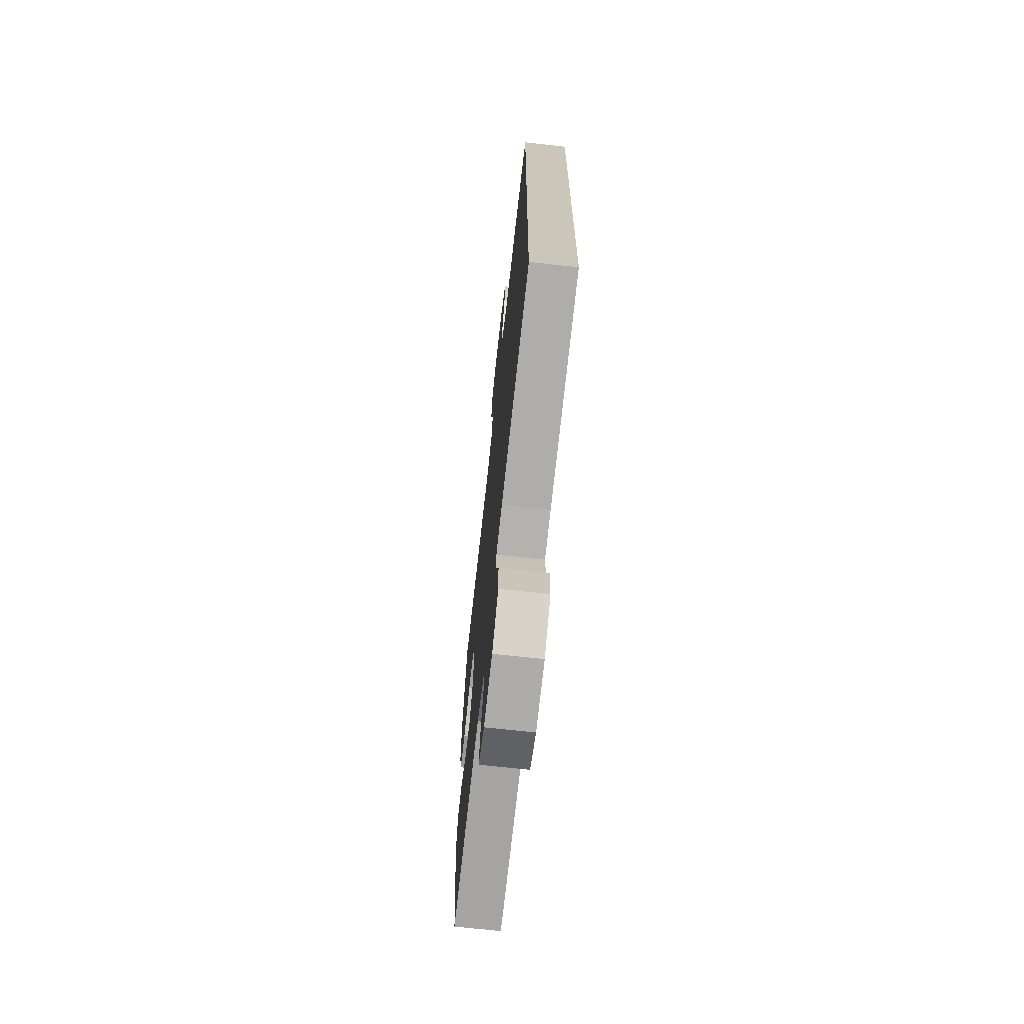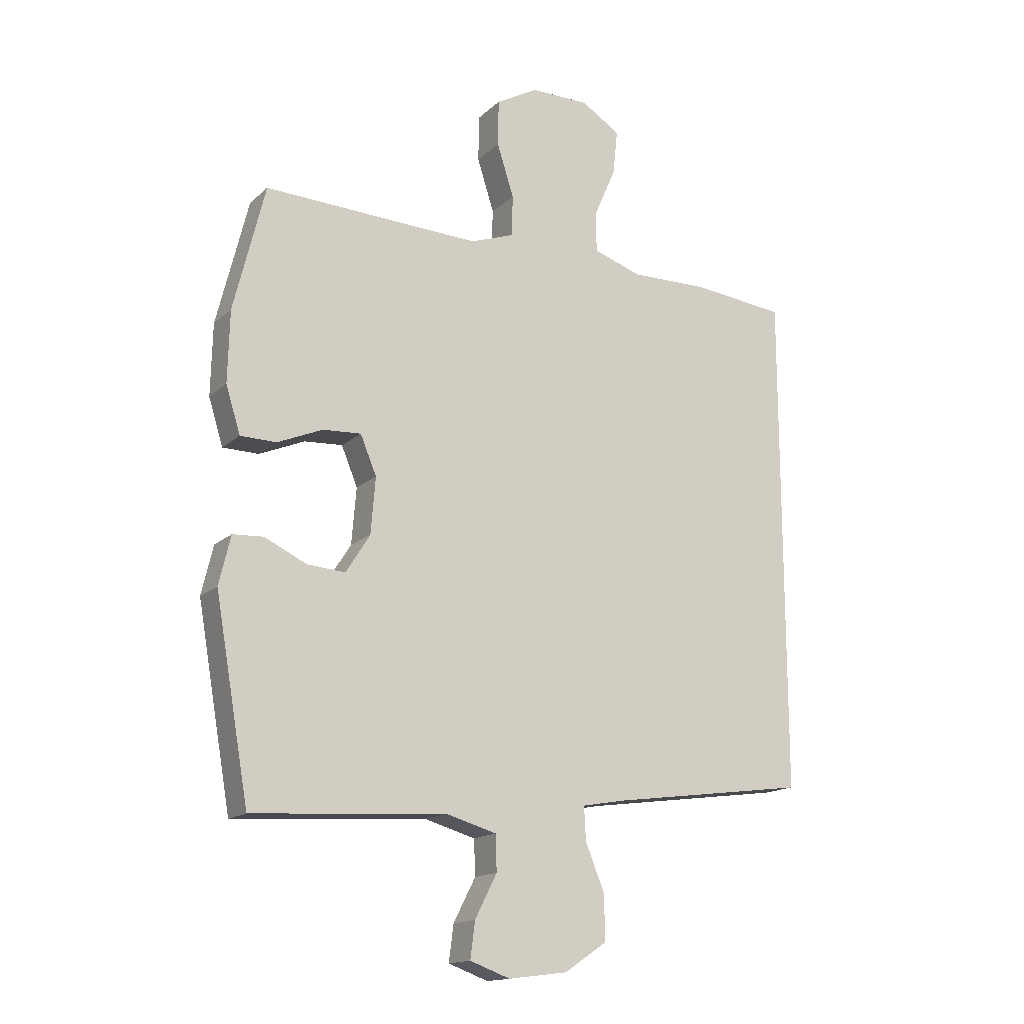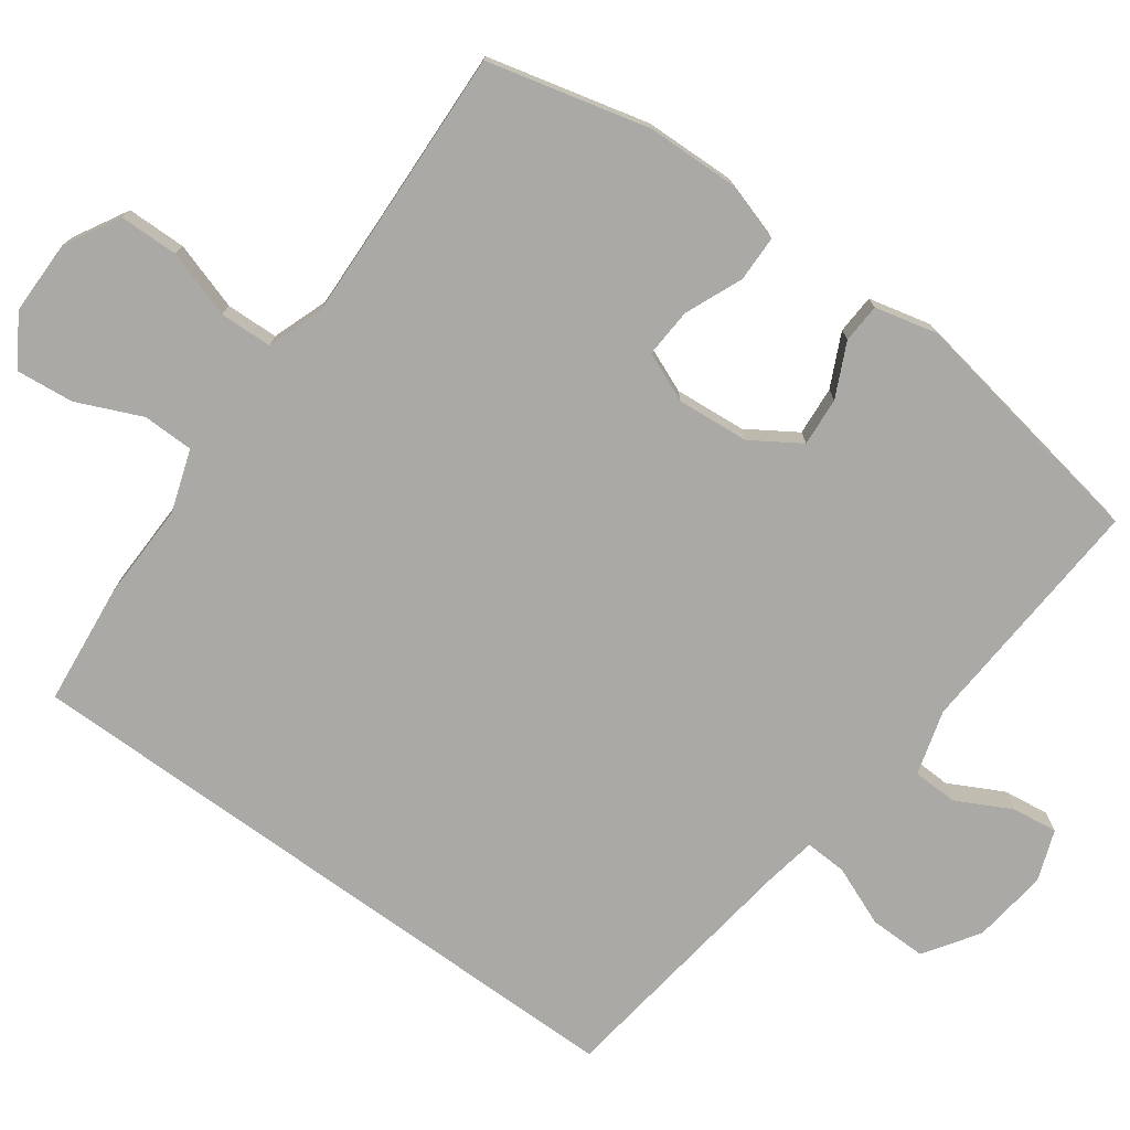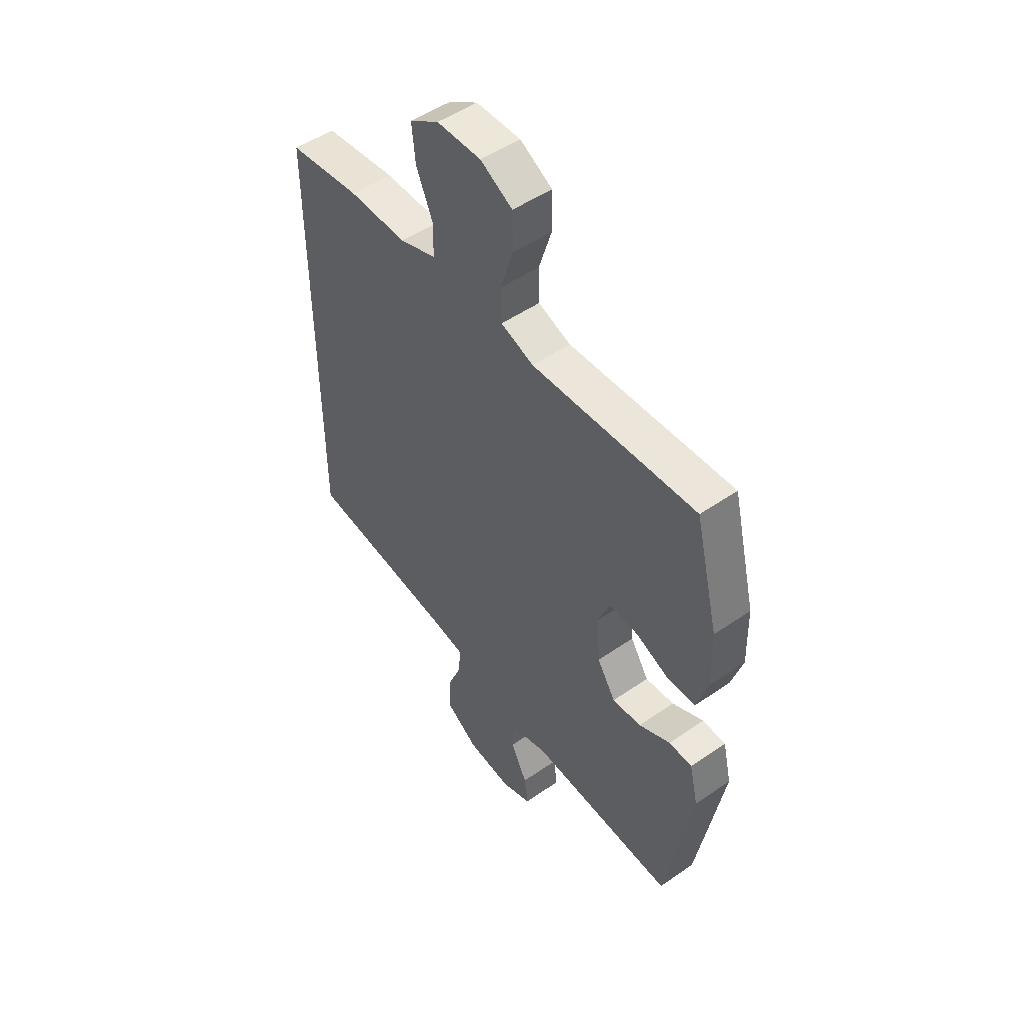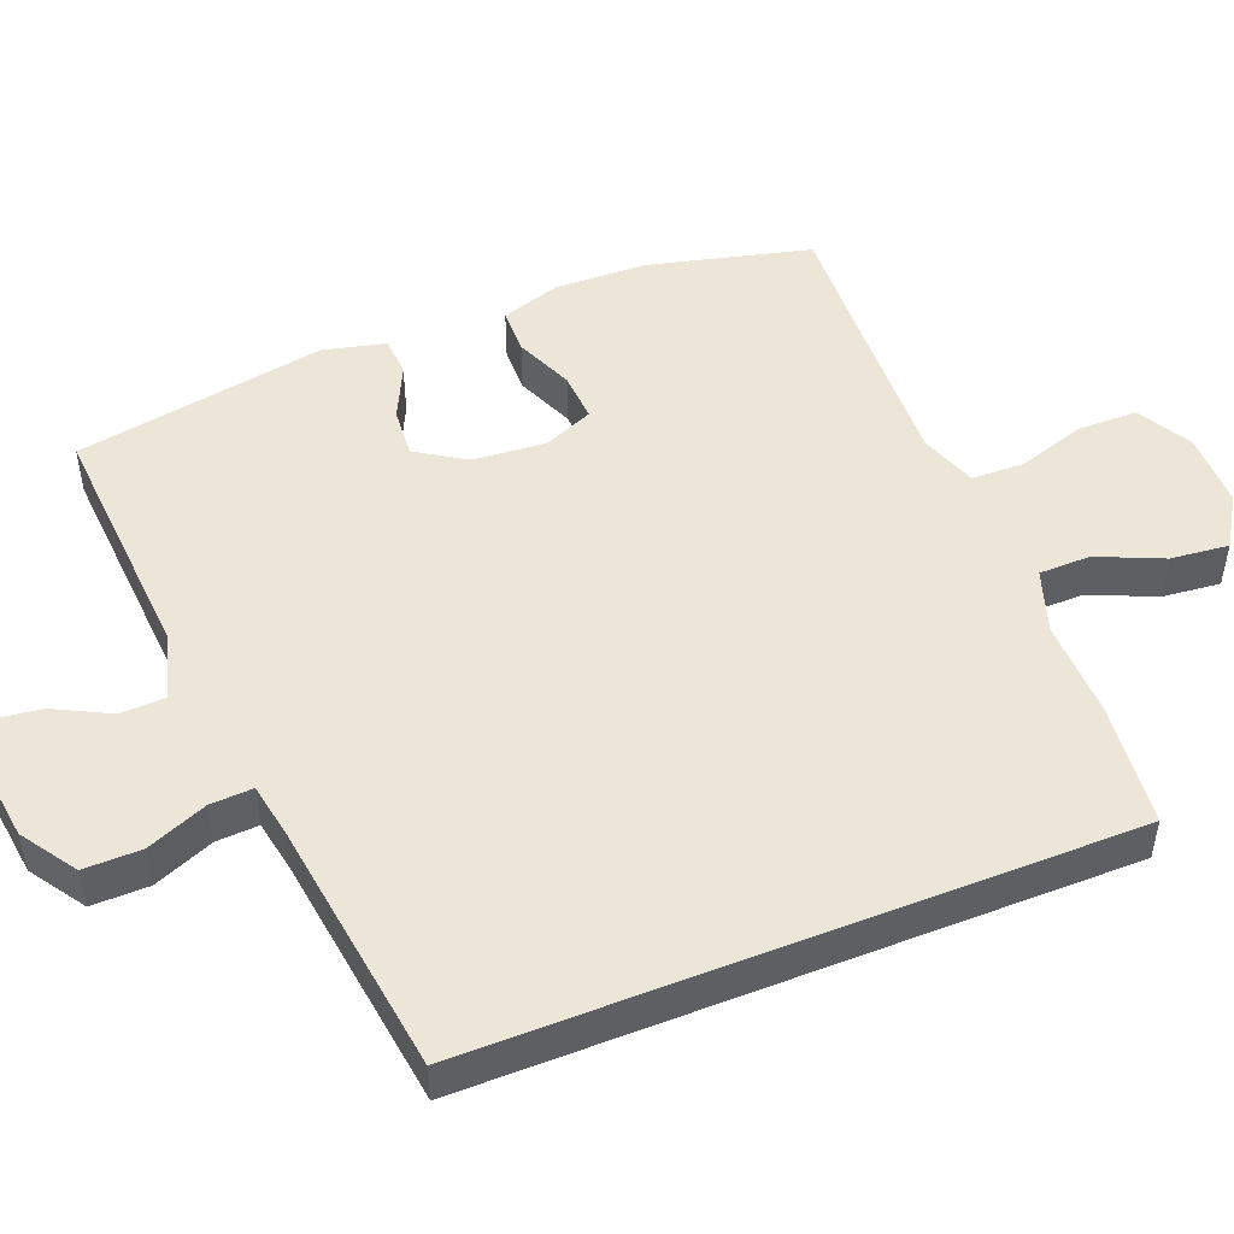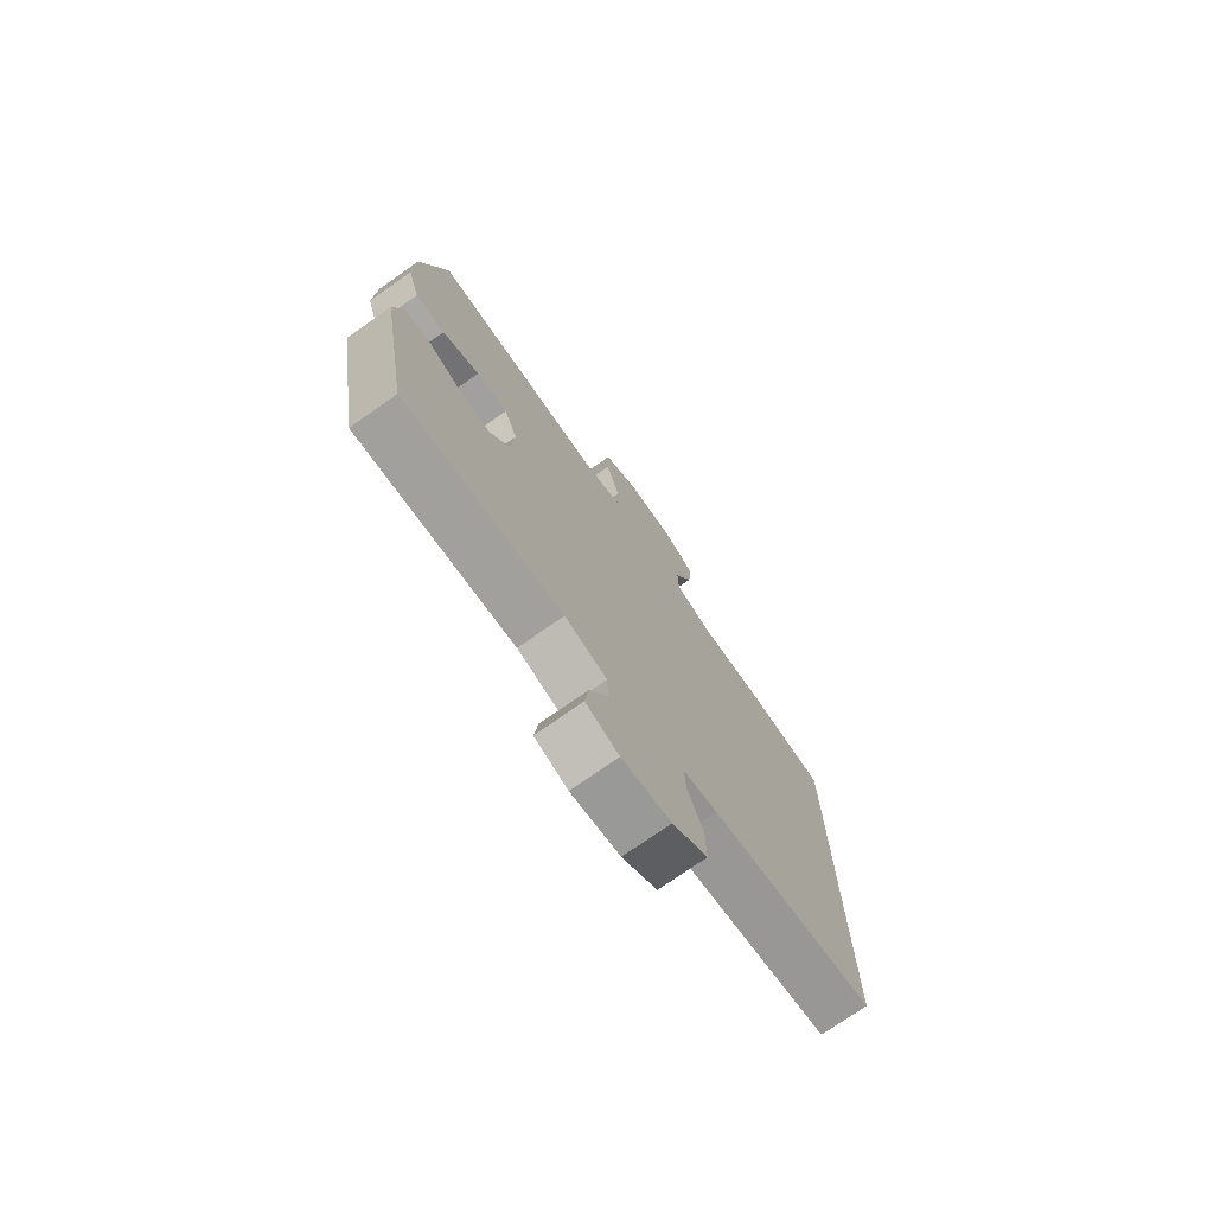
<metadata>
{"format":"obj","ext":"obj","renderer":"f3d","projection":"perspective","resolution":1024,"background":"white","views":[{"elev":-69.4,"azim":-96.3,"up":"+Z"},{"elev":-15.7,"azim":150.3,"up":"+Z"},{"elev":-75.4,"azim":54.1,"up":"+Y"},{"elev":49.9,"azim":52.6,"up":"+Z"},{"elev":49.5,"azim":-111.6,"up":"+Y"},{"elev":-74.4,"azim":125.1,"up":"+Z"}]}
</metadata>
<code>
v -0.5 0.07 -0.388
v -0.5 0.07 0.478
v -0.337 0.07 0.495
v -0.204 0.07 0.492
v -0.12 0.07 0.52
v -0.119 0.07 0.589
v -0.157 0.07 0.676
v -0.165 0.07 0.754
v -0.098 0.07 0.796
v 0.003 0.07 0.796
v 0.076 0.07 0.755
v 0.077 0.07 0.675
v 0.048 0.07 0.584
v 0.05 0.07 0.513
v 0.125 0.07 0.486
v 0.242 0.07 0.49
v 0.5 0.07 0.5
v 0.554 0.07 0.282
v 0.557 0.07 0.159
v 0.532 0.07 0.079
v 0.47 0.07 0.078
v 0.392 0.07 0.111
v 0.326 0.07 0.115
v 0.298 0.07 0.048
v 0.306 0.07 -0.049
v 0.348 0.07 -0.115
v 0.414 0.07 -0.11
v 0.486 0.07 -0.076
v 0.539 0.07 -0.079
v 0.559 0.07 -0.163
v 0.5 0.07 -0.5
v 0.167 0.07 -0.478
v 0.079 0.07 -0.503
v 0.077 0.07 -0.564
v 0.115 0.07 -0.638
v 0.123 0.07 -0.7
v 0.054 0.07 -0.725
v -0.048 0.07 -0.712
v -0.121 0.07 -0.663
v -0.12 0.07 -0.586
v -0.087 0.07 -0.505
v -0.084 0.07 -0.448
v -0.156 0.07 -0.435
v -0.5 0 -0.388
v -0.5 0 0.478
v -0.337 0 0.495
v -0.204 0 0.492
v -0.12 0 0.52
v -0.119 0 0.589
v -0.157 0 0.676
v -0.165 0 0.754
v -0.098 0 0.796
v 0.003 0 0.796
v 0.076 0 0.755
v 0.077 0 0.675
v 0.048 0 0.584
v 0.05 0 0.513
v 0.125 0 0.486
v 0.242 0 0.49
v 0.5 0 0.5
v 0.554 0 0.282
v 0.557 0 0.159
v 0.532 0 0.079
v 0.47 0 0.078
v 0.392 0 0.111
v 0.326 0 0.115
v 0.298 0 0.048
v 0.306 0 -0.049
v 0.348 0 -0.115
v 0.414 0 -0.11
v 0.486 0 -0.076
v 0.539 0 -0.079
v 0.559 0 -0.163
v 0.5 0 -0.5
v 0.167 0 -0.478
v 0.079 0 -0.503
v 0.077 0 -0.564
v 0.115 0 -0.638
v 0.123 0 -0.7
v 0.054 0 -0.725
v -0.048 0 -0.712
v -0.121 0 -0.663
v -0.12 0 -0.586
v -0.087 0 -0.505
v -0.084 0 -0.448
v -0.156 0 -0.435
f 38 39 40 41
f 38 41 42
f 37 38 42
f 34 35 36 37
f 33 34 37 42
f 32 33 42
f 31 32 42 43
f 27 28 29 30
f 26 27 30 31
f 25 26 31 43
f 19 20 21 22
f 19 22 23
f 16 17 18 19
f 15 16 19 23
f 14 15 23 24
f 10 11 12 13
f 10 13 14
f 9 10 14
f 6 7 8 9
f 5 6 9 14
f 4 5 14 24
f 4 24 25 43
f 3 4 43
f 1 2 3 43
f 84 83 82 81
f 85 84 81
f 85 81 80
f 80 79 78 77
f 85 80 77 76
f 85 76 75
f 86 85 75 74
f 73 72 71 70
f 74 73 70 69
f 86 74 69 68
f 65 64 63 62
f 66 65 62
f 62 61 60 59
f 66 62 59 58
f 67 66 58 57
f 56 55 54 53
f 57 56 53
f 57 53 52
f 52 51 50 49
f 57 52 49 48
f 67 57 48 47
f 86 68 67 47
f 86 47 46
f 86 46 45 44
f 1 44 45 2
f 2 45 46 3
f 3 46 47 4
f 4 47 48 5
f 5 48 49 6
f 6 49 50 7
f 7 50 51 8
f 8 51 52 9
f 9 52 53 10
f 10 53 54 11
f 11 54 55 12
f 12 55 56 13
f 13 56 57 14
f 14 57 58 15
f 15 58 59 16
f 16 59 60 17
f 17 60 61 18
f 18 61 62 19
f 19 62 63 20
f 20 63 64 21
f 21 64 65 22
f 22 65 66 23
f 23 66 67 24
f 24 67 68 25
f 25 68 69 26
f 26 69 70 27
f 27 70 71 28
f 28 71 72 29
f 29 72 73 30
f 30 73 74 31
f 31 74 75 32
f 32 75 76 33
f 33 76 77 34
f 34 77 78 35
f 35 78 79 36
f 36 79 80 37
f 37 80 81 38
f 38 81 82 39
f 39 82 83 40
f 40 83 84 41
f 41 84 85 42
f 42 85 86 43
f 43 86 44 1

</code>
